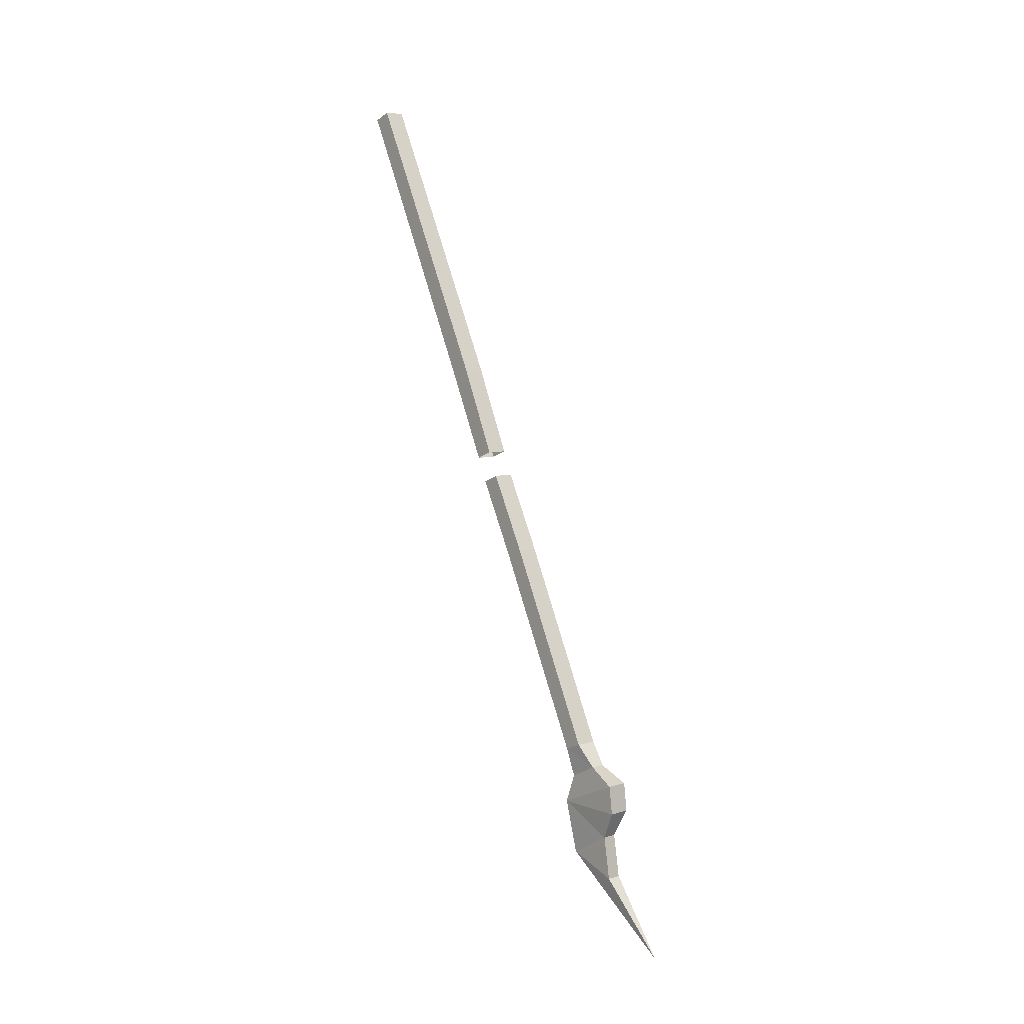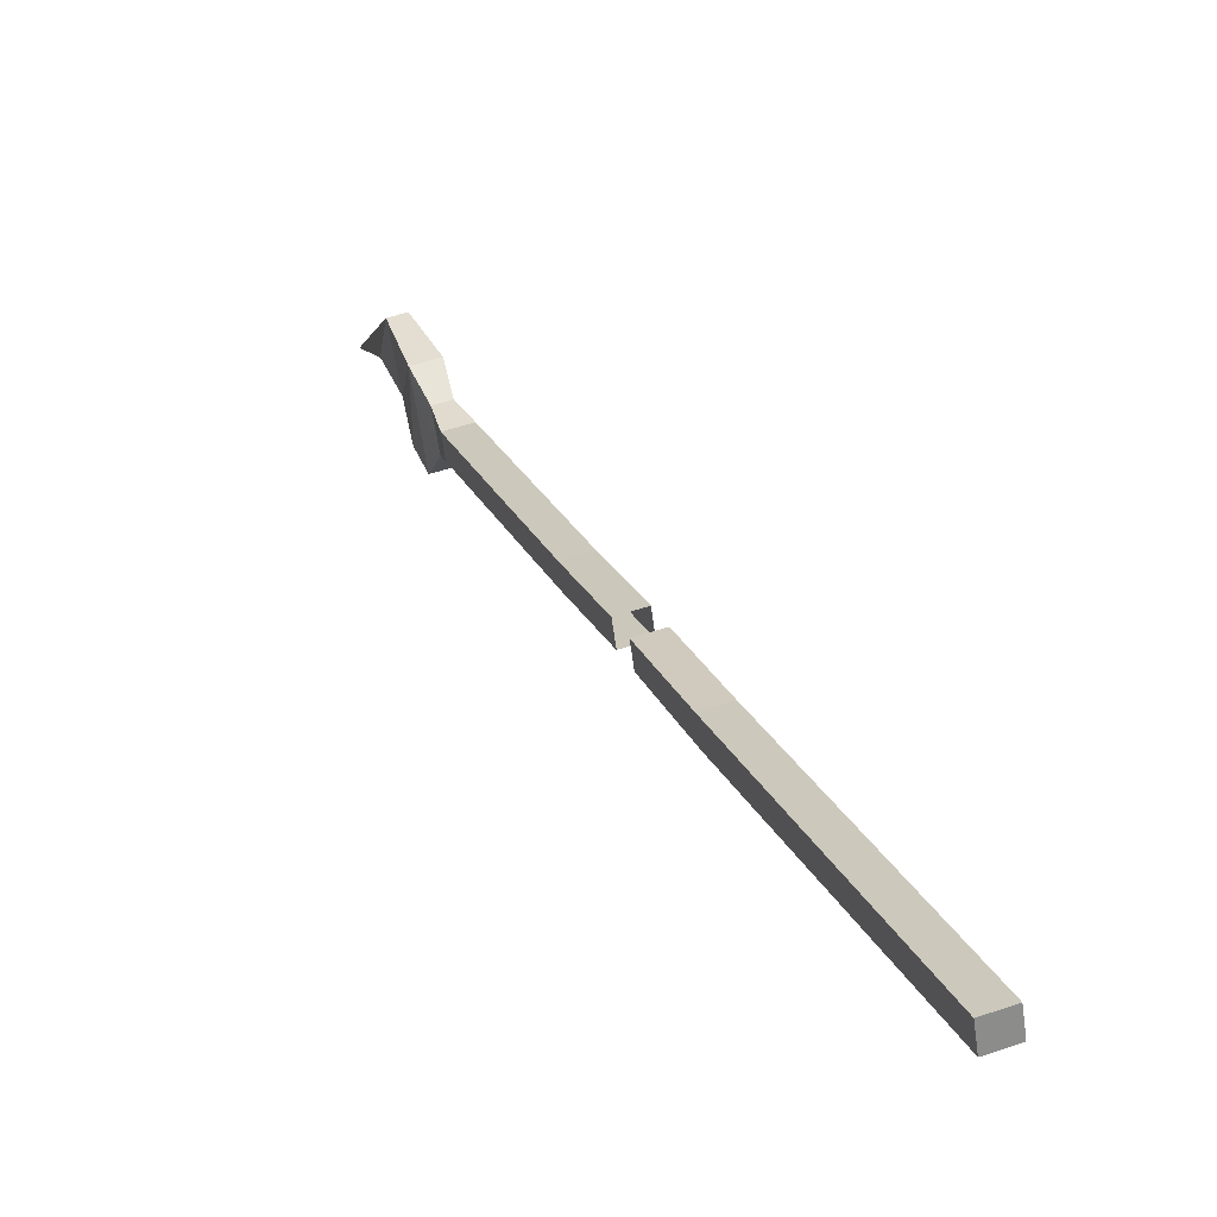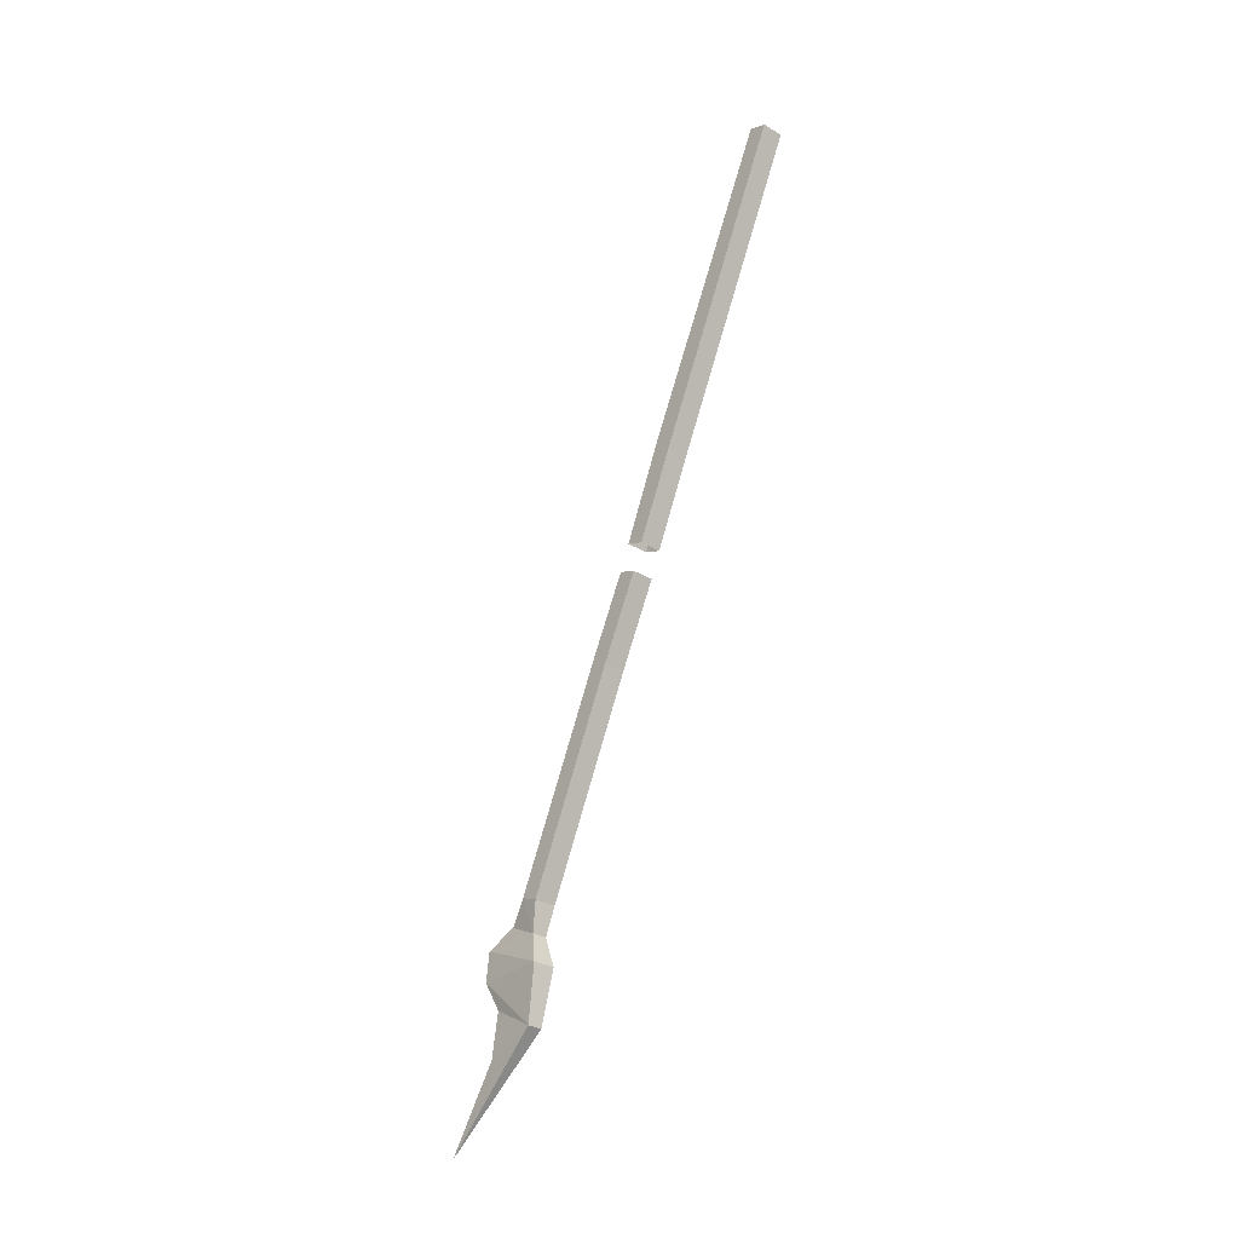
<metadata>
{"format":"obj","ext":"obj","renderer":"f3d","projection":"perspective","resolution":1024,"background":"white","views":[{"elev":6.7,"azim":-41.6,"up":"+Z"},{"elev":48.9,"azim":-21.0,"up":"+Y"},{"elev":-31.0,"azim":139.5,"up":"+Z"}]}
</metadata>
<code>
o npc/guthan_the_infested/5
v -33 -132 -81
v -32 -134 -89
v -32 -142 -85
v -33 -137 -79
v -33 -106 -26
v -27 -106 -26
v -27 -132 -81
v -28 -134 -89
v -27 -132 -97
v -33 -132 -97
v -33 -150 -89
v -28 -142 -85
v -27 -137 -79
v -27 -111 -24
v -33 -111 -24
v -33 -100 -2
v -33 -95 -4
v -27 -95 -4
v -27 -150 -89
v -27 -151 -97
v -28 -135 -112
v -32 -135 -112
v -32 -147 -105
v -33 -151 -97
v -27 -100 -2
v -27 -97 5
v -27 -92 3
v -27 -81 27
v -27 -86 30
v -33 -97 5
v -33 -86 30
v -33 -92 3
v -33 -81 27
v -27 -42 109
v -27 -47 111
v -33 -47 111
v -33 -42 109
v -28 -147 -105
v -28 -149 -117
v -30 -166 -137
v -32 -149 -117
f 1 2 3
f 1 3 4
f 1 4 5
f 1 5 6
f 1 6 7
f 1 7 2
f 2 7 8
f 2 8 9
f 2 9 10
f 2 10 3
f 3 10 11
f 3 11 12
f 3 12 13
f 3 13 4
f 4 13 14
f 4 14 15
f 4 15 5
f 5 15 16
f 5 16 17
f 5 17 6
f 6 17 18
f 6 18 14
f 6 14 7
f 7 14 13
f 7 13 8
f 8 13 12
f 8 12 19
f 8 19 9
f 9 19 20
f 9 20 21
f 9 21 10
f 10 21 22
f 10 22 23
f 10 23 24
f 10 24 11
f 11 24 20
f 11 20 19
f 11 19 12
f 14 18 25
f 14 25 15
f 15 25 16
f 26 27 28
f 26 28 29
f 26 29 30
f 30 29 31
f 30 31 32
f 32 31 33
f 32 33 27
f 27 33 28
f 28 33 34
f 28 34 35
f 28 35 29
f 29 35 31
f 31 35 36
f 31 36 37
f 31 37 33
f 33 37 34
f 34 37 36
f 34 36 35
f 20 24 23
f 20 23 38
f 20 38 21
f 21 38 39
f 21 39 40
f 21 40 22
f 22 40 40
f 22 40 41
f 22 41 23
f 23 41 39
f 23 39 38
f 39 41 40
f 39 40 40
f 40 40 21
f 40 40 41

</code>
